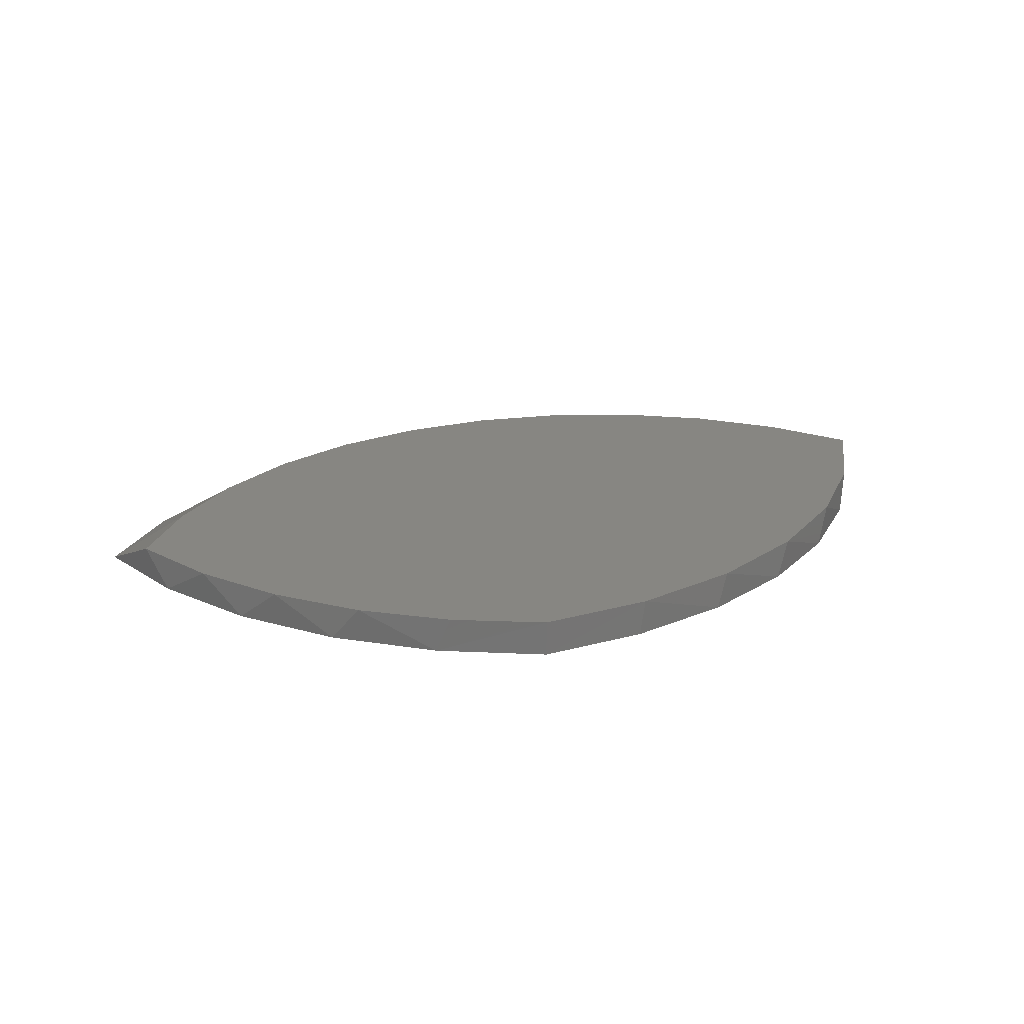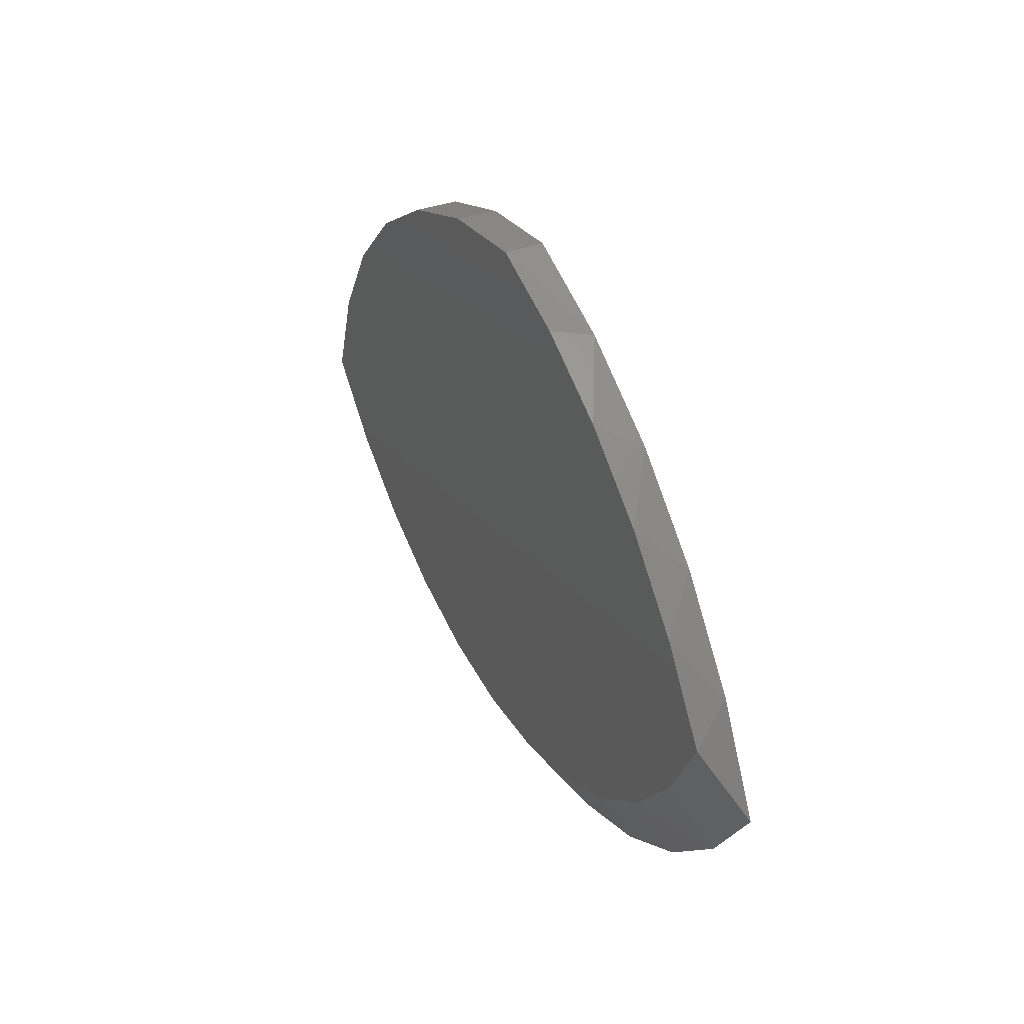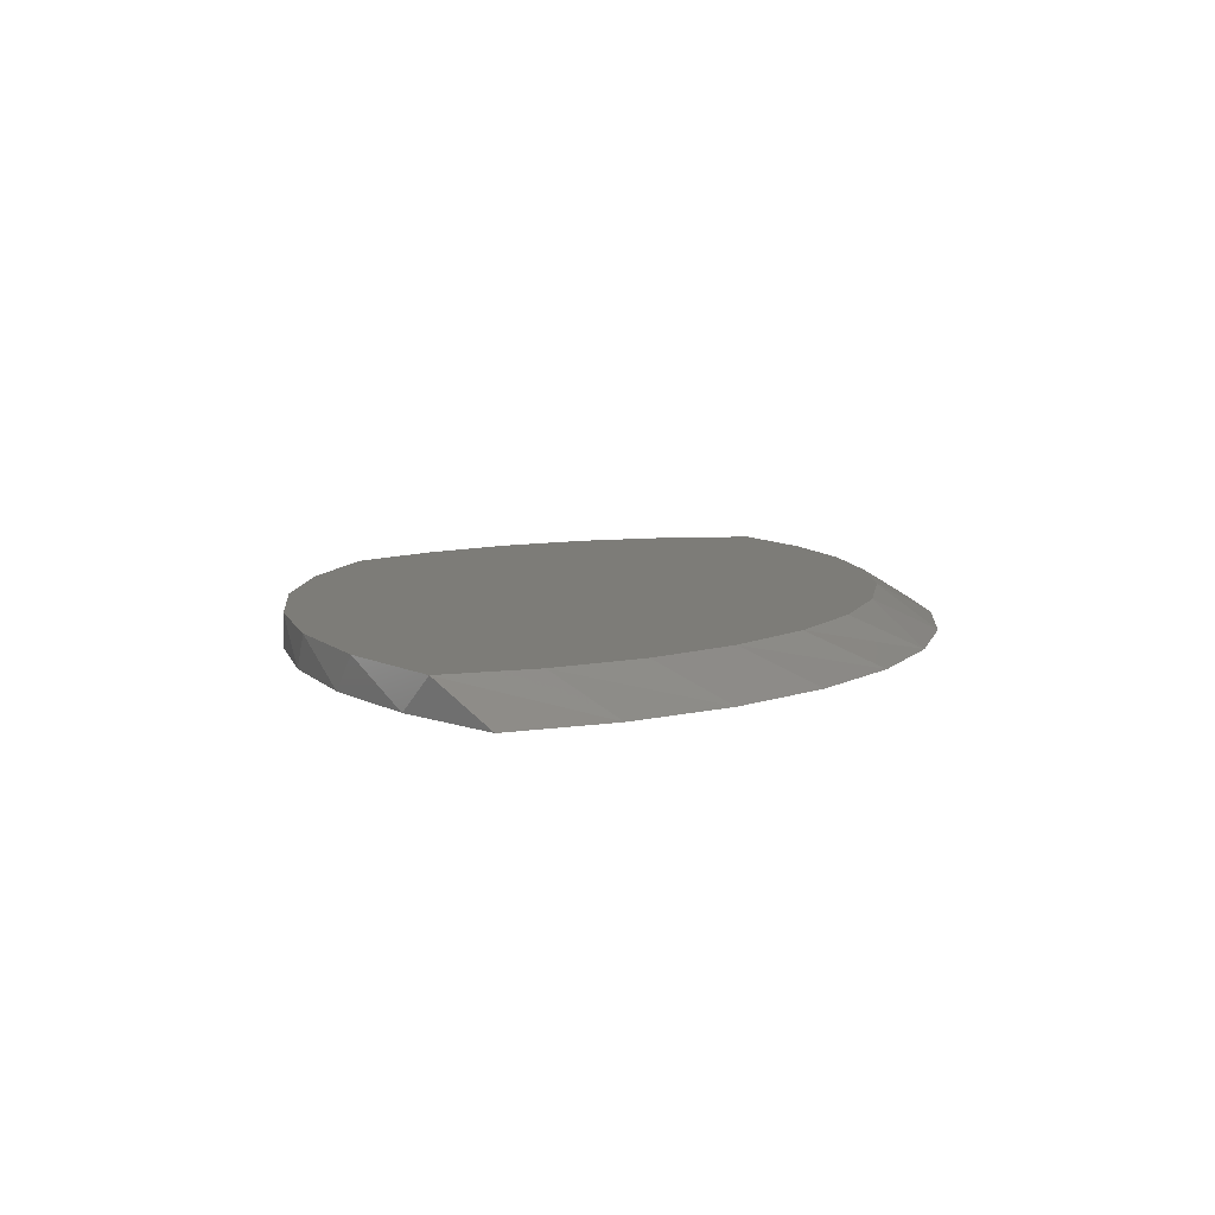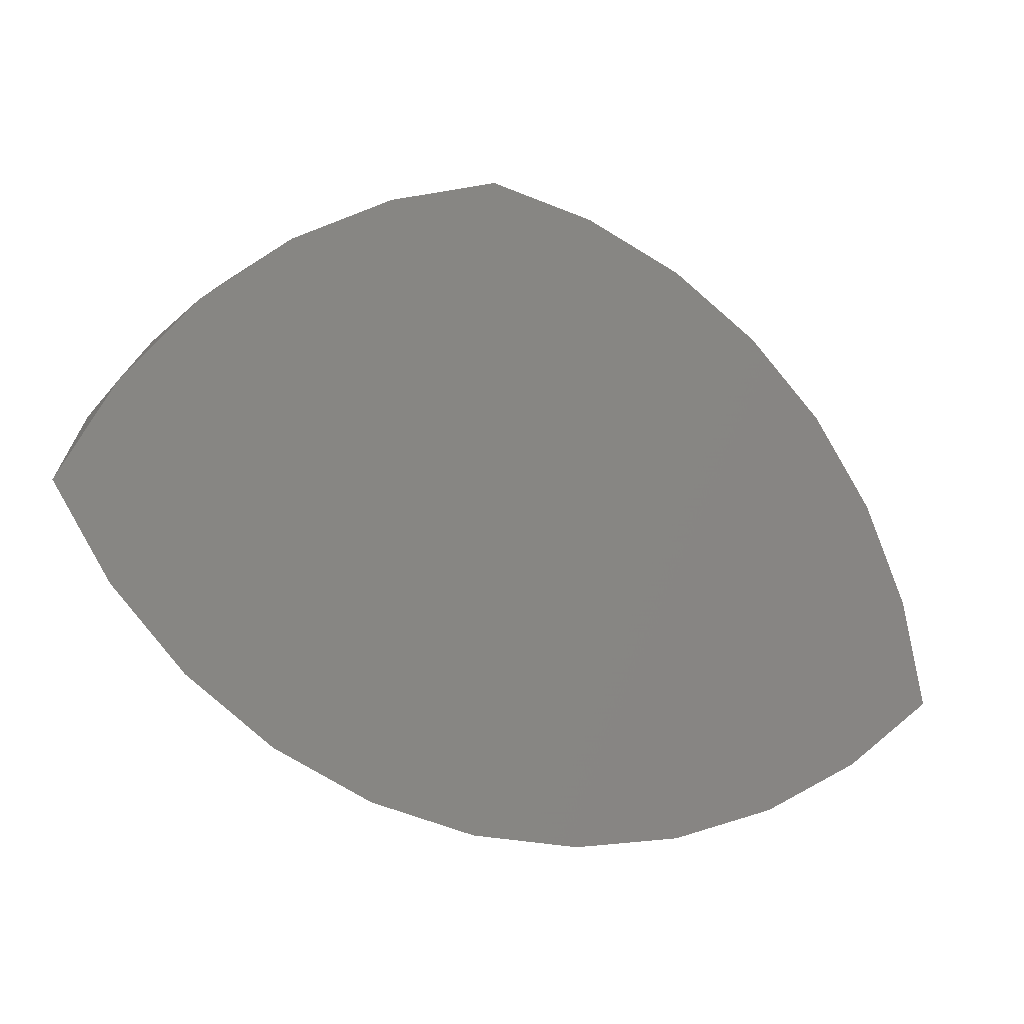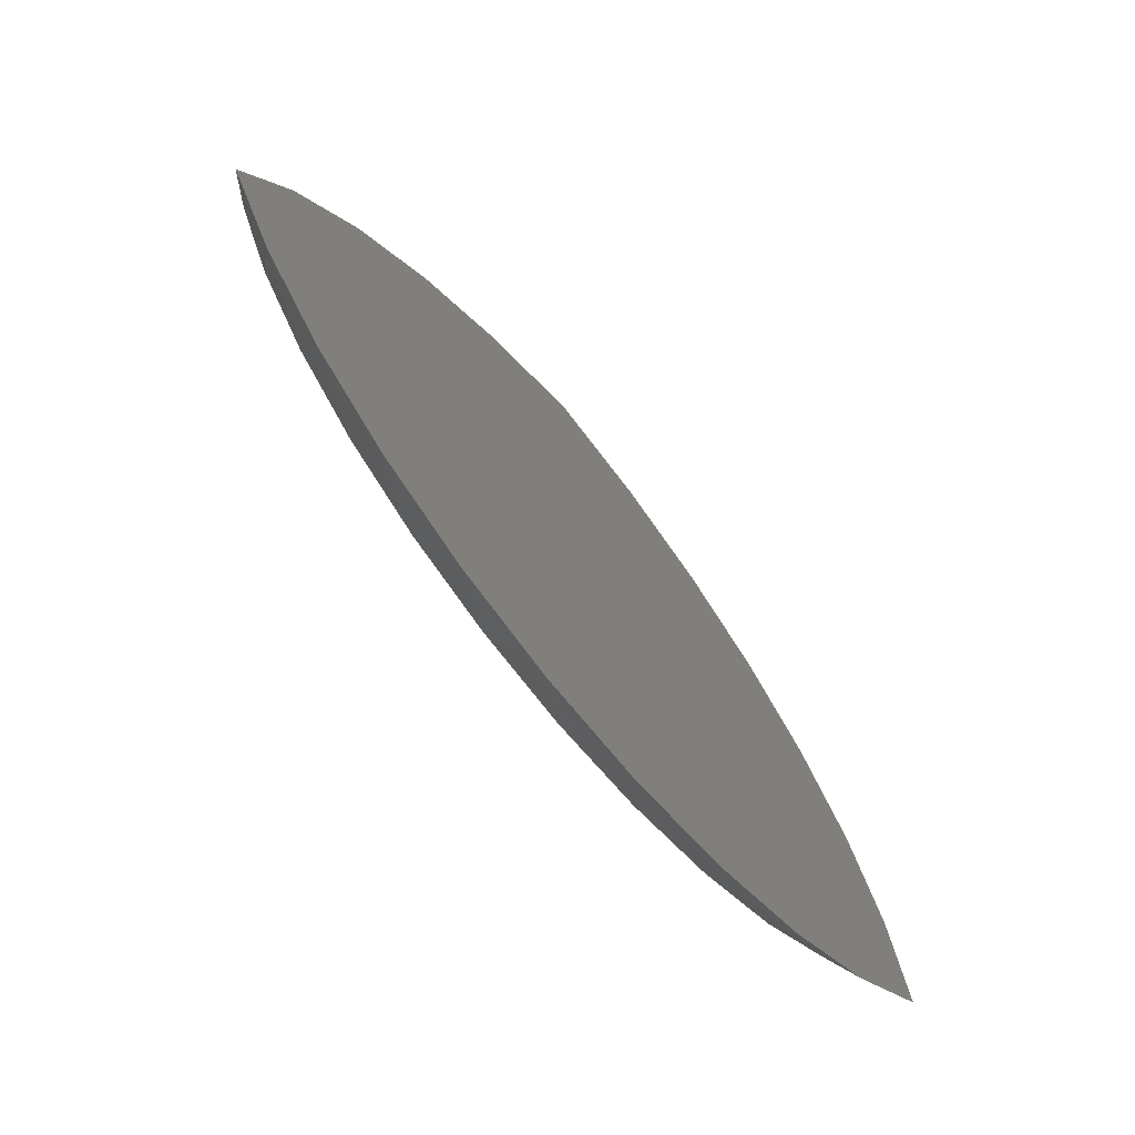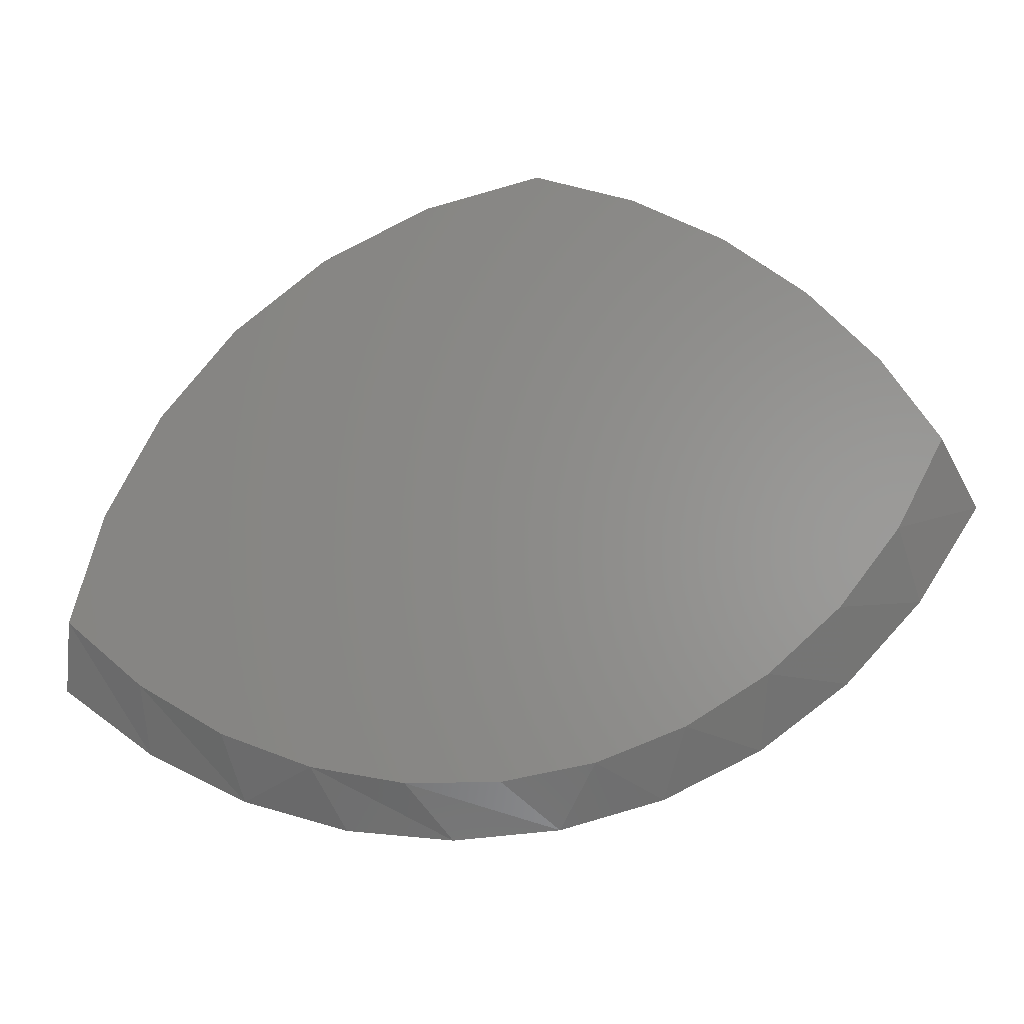
<metadata>
{"format":"stl","ext":"stl","renderer":"f3d","projection":"perspective","resolution":1024,"background":"white","views":[{"elev":22.8,"azim":169.4,"up":"+Z"},{"elev":40.6,"azim":65.9,"up":"+Y"},{"elev":9.4,"azim":-58.1,"up":"+Z"},{"elev":-8.0,"azim":158.5,"up":"+Y"},{"elev":-66.2,"azim":129.7,"up":"+Y"},{"elev":-0.5,"azim":5.1,"up":"+Y"}]}
</metadata>
<code>
# stl→obj: 44 verts, 84 faces
v 0.3948 0.4108 0.04688
v 0.3682 0.4494 0
v 0.3179 0.5107 0.04688
v 0.4429 0.3242 -6.939e-18
v 0.02368 0.7098 0
v 0.1203 0.6656 0.04688
v 0.1546 0.6458 0
v 0.2256 0.5964 0.04688
v 0.2709 0.5579 0
v -0.1171 0.7475 0
v -0.1171 0.7475 0.04688
v 0.005013 0.7165 0.04688
v -0.2527 0.7117 0
v -0.2303 -0.1094 0
v -0.3703 -0.09854 0
v -0.09071 -0.09418 0
v -0.5059 -0.06208 0
v 0.04368 -0.05351 0
v -0.6324 -0.001225 0
v 0.1683 0.01125 0
v -0.7456 0.08192 -3.469e-18
v 0.2788 0.09789 0
v -0.7176 0.2193 0
v 0.3714 0.2034 0
v -0.6648 0.3492 0
v -0.5889 0.4671 0
v -0.4927 0.5691 0
v -0.3793 0.6515 0
v -0.7296 0.1747 0.04688
v -0.6816 0.3146 0.04688
v -0.6074 0.4425 0.04688
v -0.5098 0.5535 0.04688
v -0.3925 0.6435 0.04688
v -0.2599 0.709 0.04688
v 0.3409 0.2989 0.04688
v 0.2675 0.1986 0.04688
v 0.1771 0.1133 0.04688
v -0.6352 0.09387 0.04688
v 0.07274 0.04598 0.04688
v -0.5277 0.03158 0.04688
v -0.04218 -0.001266 0.04688
v -0.4107 -0.0101 0.04688
v -0.1638 -0.0268 0.04688
v -0.288 -0.02978 0.04688
f 1 2 3
f 1 4 2
f 5 6 7
f 7 6 8
f 7 8 9
f 9 8 3
f 9 3 2
f 10 11 5
f 5 11 12
f 5 12 6
f 5 13 10
f 14 15 16
f 16 15 17
f 16 17 18
f 18 17 19
f 18 19 20
f 20 19 21
f 20 21 22
f 22 21 23
f 22 23 24
f 24 23 25
f 24 25 4
f 4 25 26
f 4 26 2
f 2 26 27
f 2 27 9
f 9 27 28
f 9 28 7
f 7 28 13
f 7 13 5
f 29 23 21
f 29 30 23
f 23 30 25
f 25 30 31
f 25 31 26
f 26 31 32
f 26 32 27
f 27 32 33
f 27 33 28
f 28 33 34
f 11 10 34
f 34 10 13
f 34 13 28
f 11 34 12
f 12 34 6
f 6 34 33
f 6 33 8
f 8 33 32
f 8 32 3
f 3 32 31
f 3 31 1
f 1 31 35
f 35 31 30
f 35 30 36
f 36 30 29
f 36 29 37
f 37 29 38
f 37 38 39
f 39 38 40
f 39 40 41
f 41 40 42
f 41 42 43
f 43 42 44
f 18 20 39
f 41 18 39
f 41 16 18
f 43 16 41
f 20 22 37
f 39 20 37
f 42 40 17
f 17 40 38
f 17 38 19
f 19 38 29
f 19 29 21
f 37 22 36
f 36 22 24
f 36 24 35
f 35 24 4
f 35 4 1
f 17 15 42
f 42 15 14
f 42 14 44
f 44 14 16
f 44 16 43

</code>
